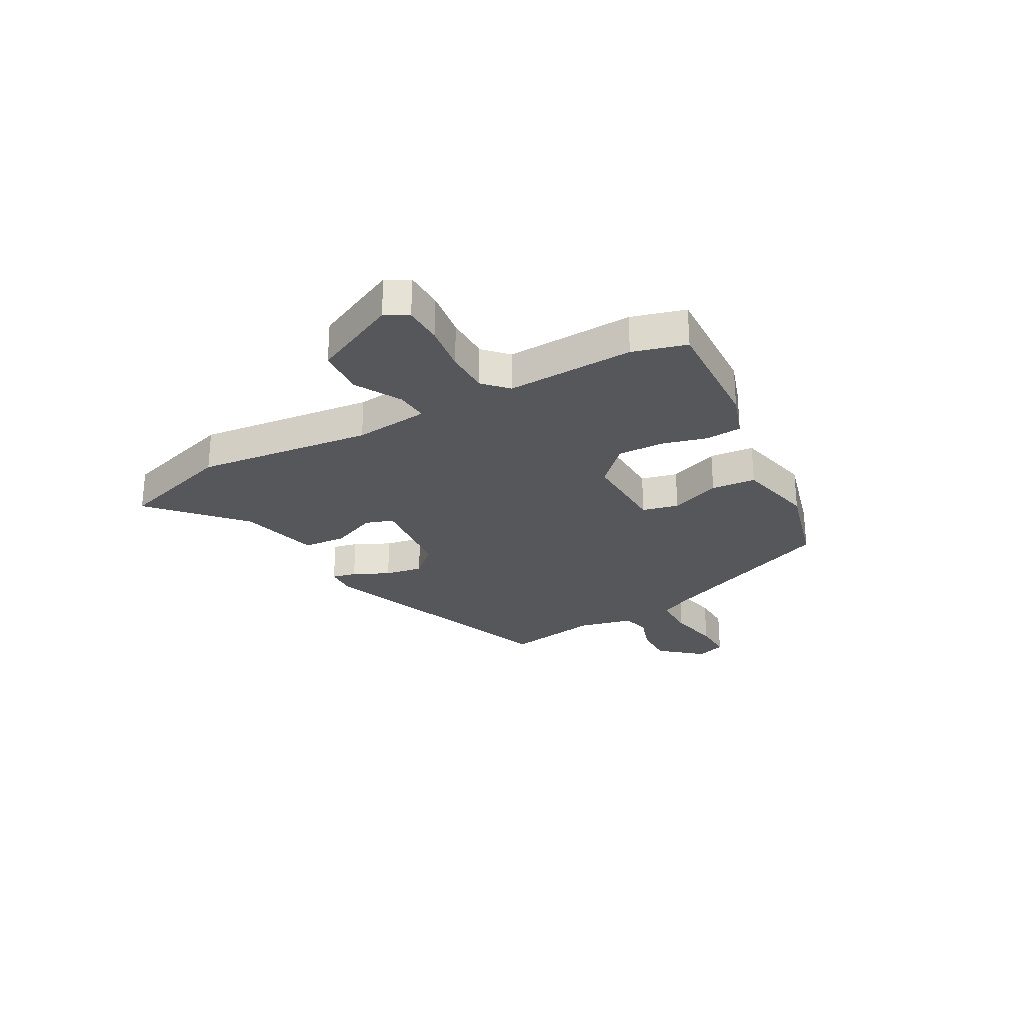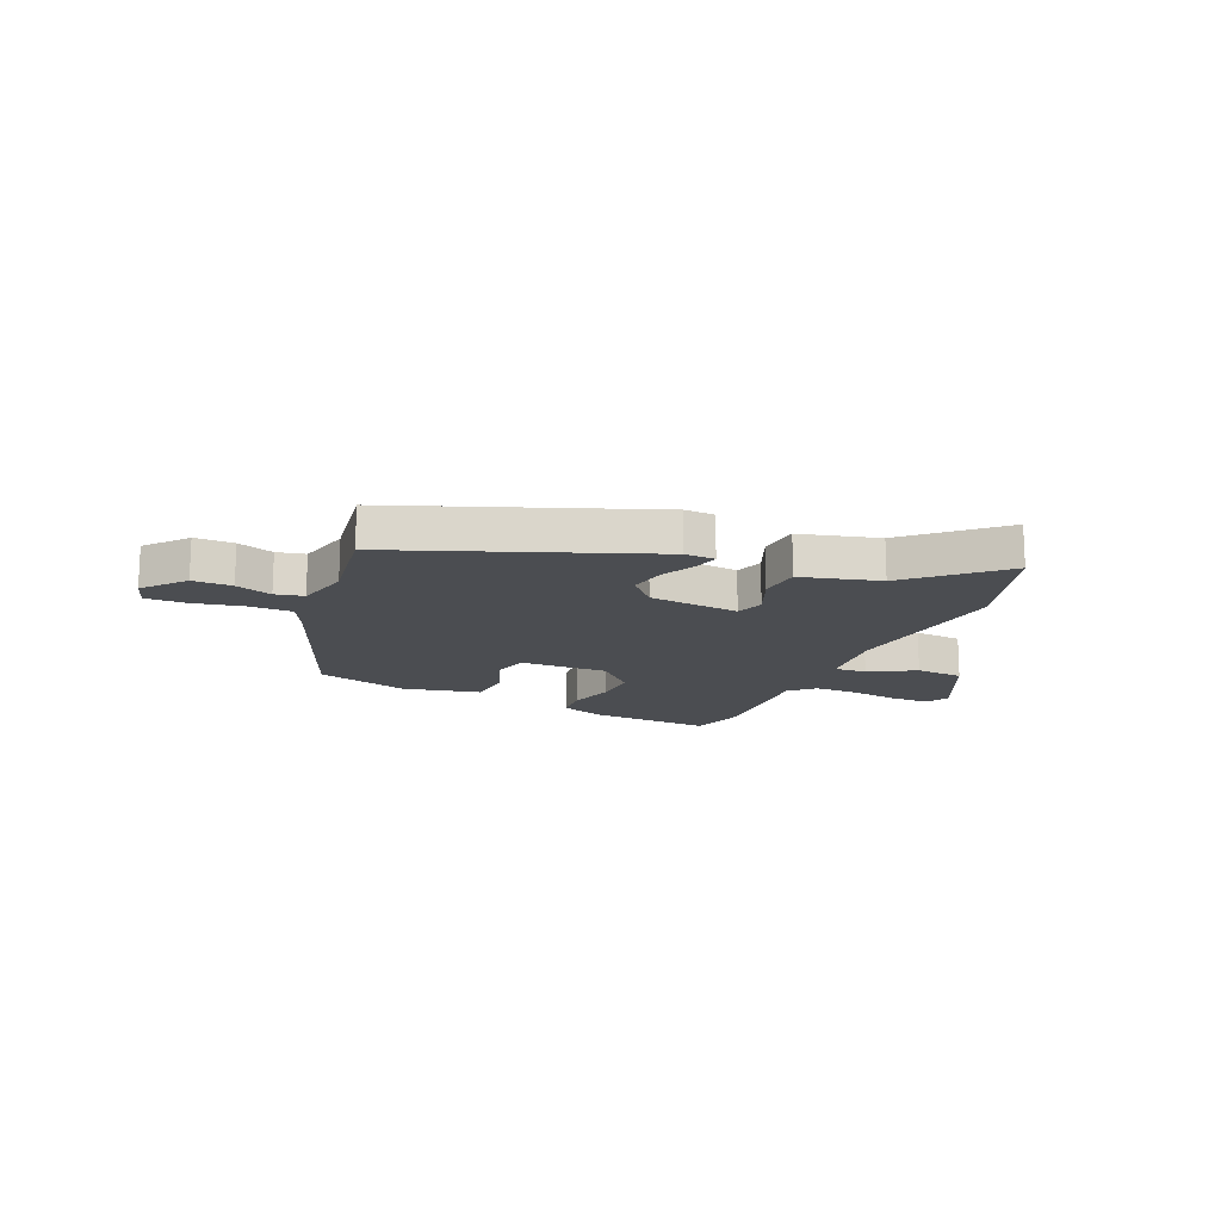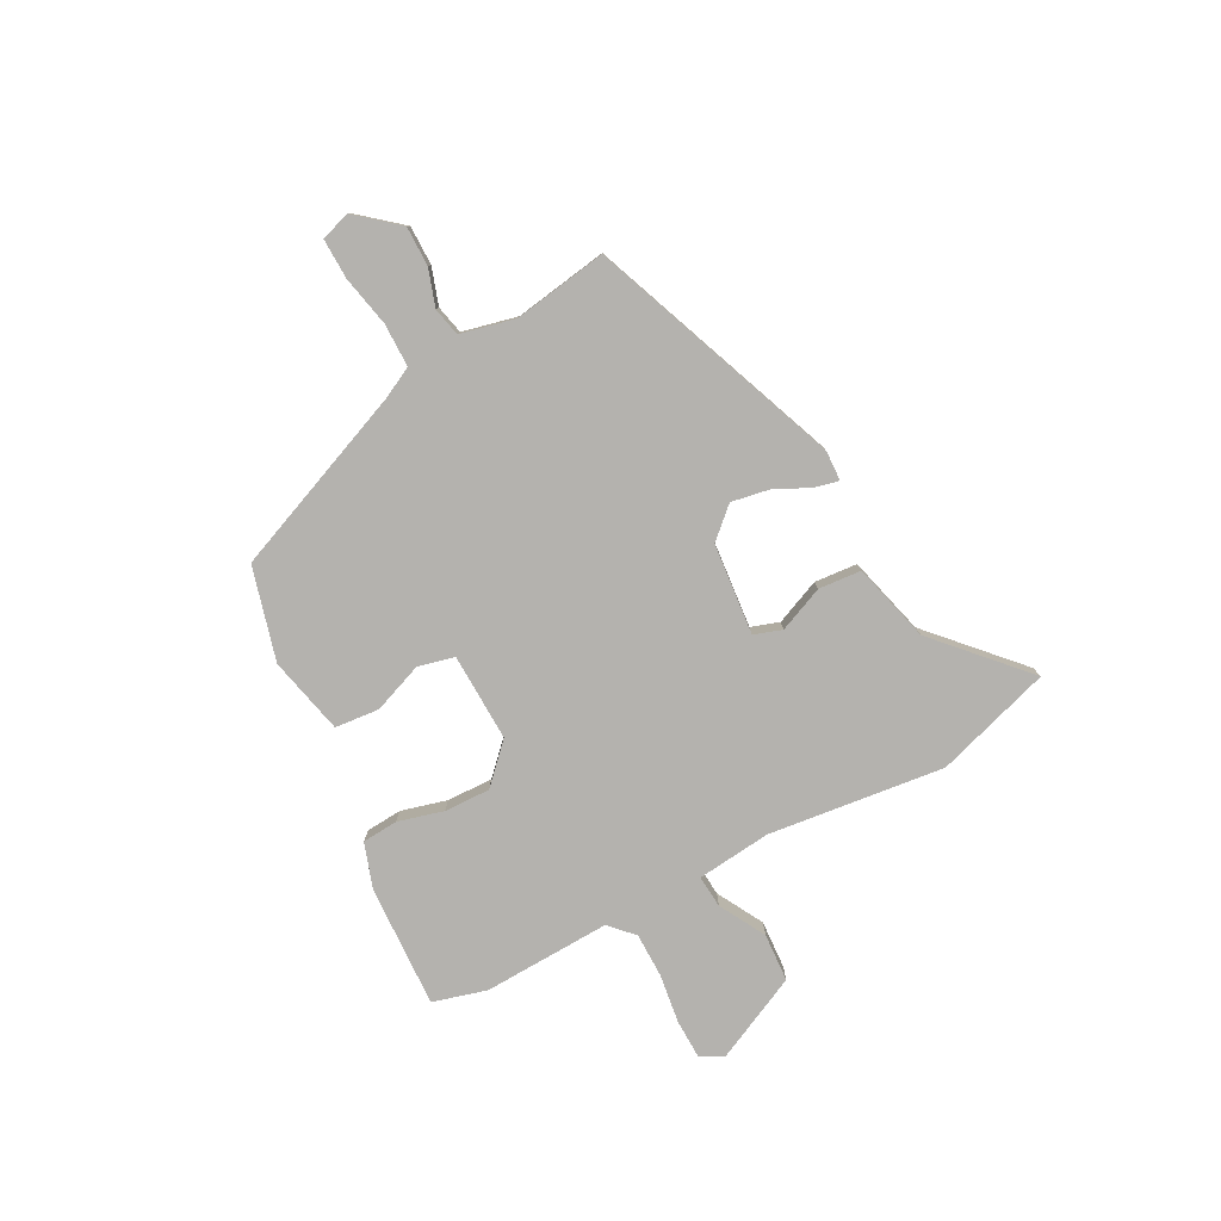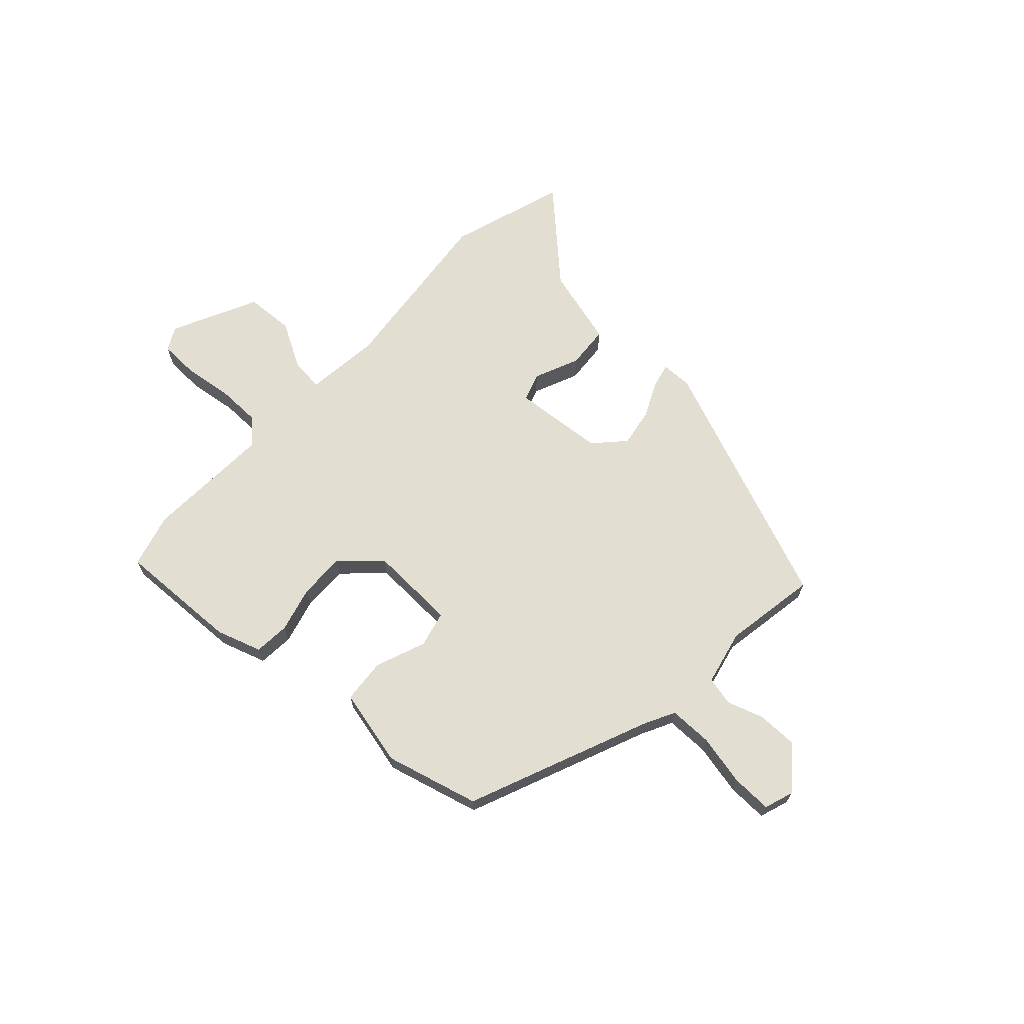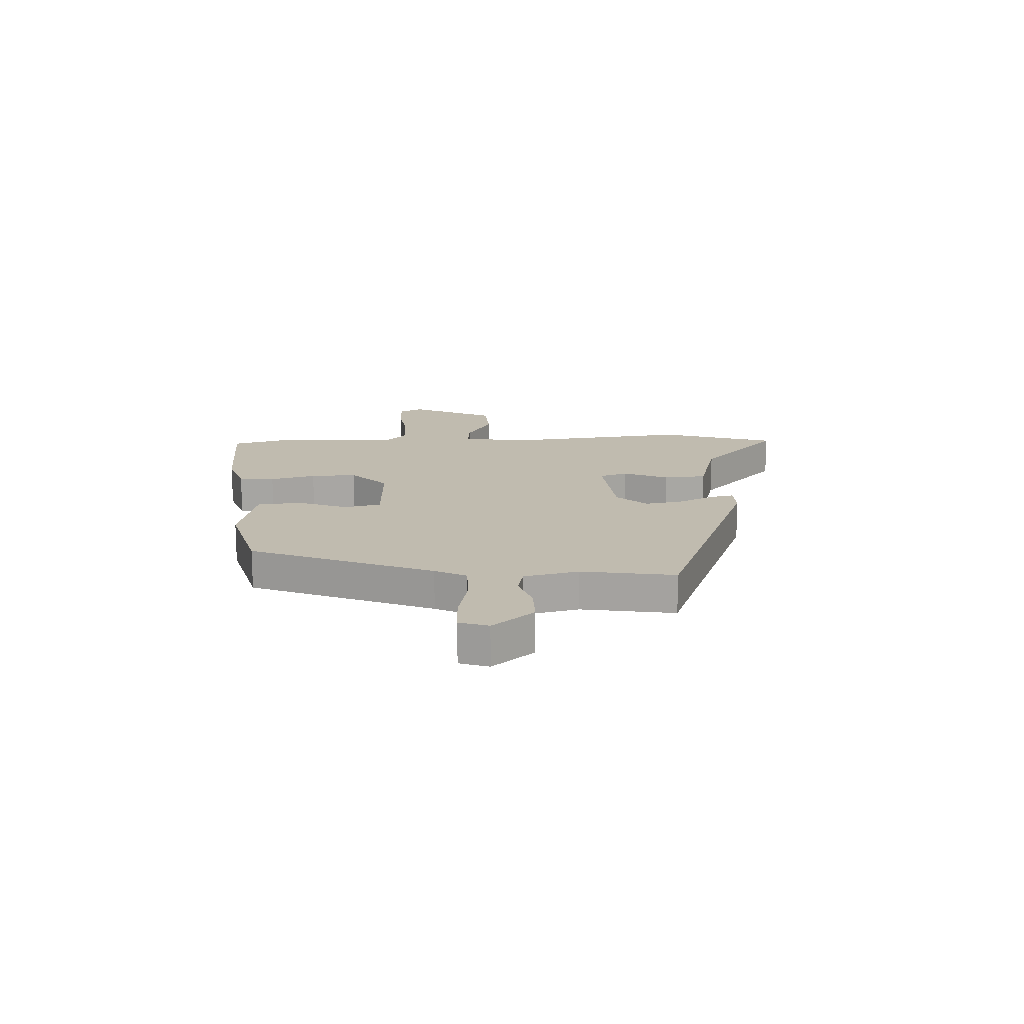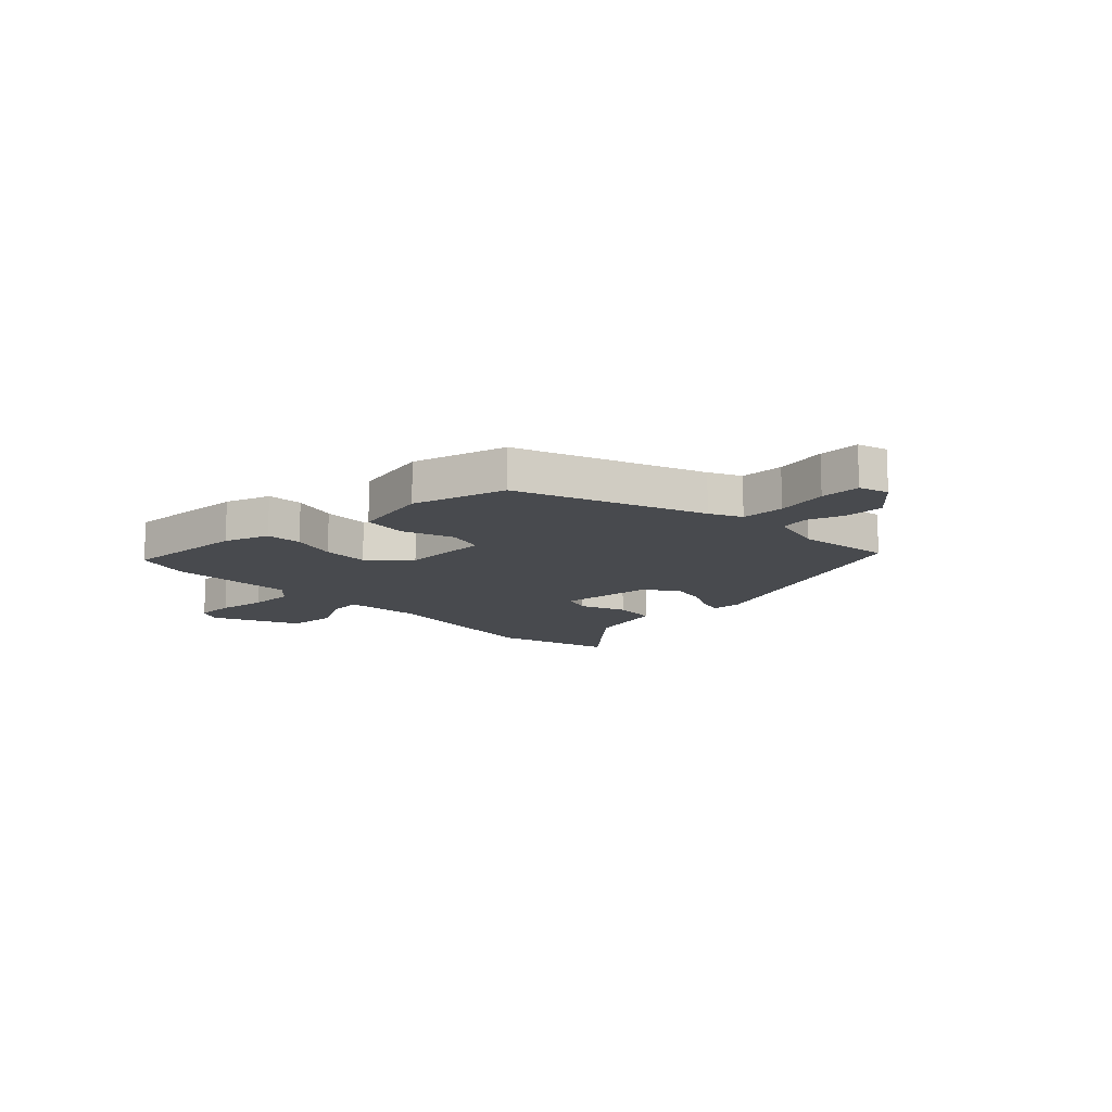
<metadata>
{"format":"obj","ext":"obj","renderer":"f3d","projection":"perspective","resolution":1024,"background":"white","views":[{"elev":-27.1,"azim":-61.3,"up":"+Y"},{"elev":-15.7,"azim":156.0,"up":"+Y"},{"elev":-79.8,"azim":117.7,"up":"+Y"},{"elev":67.6,"azim":42.9,"up":"+Y"},{"elev":16.0,"azim":87.3,"up":"+Y"},{"elev":-13.2,"azim":43.2,"up":"+Y"}]}
</metadata>
<code>
v 0.505 0.07 -0.305
v 0.049 0.07 -0.483
v -0.006 0.07 -0.481
v 0.004 0.07 -0.437
v 0.035 0.07 -0.372
v 0.047 0.07 -0.303
v -0.003 0.07 -0.249
v -0.169 0.07 -0.234
v -0.186 0.07 -0.285
v -0.151 0.07 -0.367
v -0.157 0.07 -0.445
v -0.301 0.07 -0.484
v -0.458 0.07 -0.631
v -0.525 0.07 -0.42
v -0.489 0.07 -0.1
v -0.504 0.07 0.036
v -0.563 0.07 0.031
v -0.647 0.07 -0.016
v -0.735 0.07 -0.011
v -0.81 0.07 0.145
v -0.787 0.07 0.187
v -0.716 0.07 0.189
v -0.627 0.07 0.177
v -0.546 0.07 0.178
v -0.503 0.07 0.219
v -0.513 0.07 0.452
v -0.486 0.07 0.55
v -0.263 0.07 0.541
v -0.181 0.07 0.514
v -0.176 0.07 0.449
v -0.198 0.07 0.366
v -0.2 0.07 0.282
v -0.132 0.07 0.217
v 0.028 0.07 0.223
v 0.044 0.07 0.289
v 0.009 0.07 0.38
v 0.016 0.07 0.461
v 0.157 0.07 0.494
v 0.327 0.07 0.449
v 0.462 0.07 0.119
v 0.491 0.07 0.062
v 0.57 0.07 0.062
v 0.663 0.07 0.082
v 0.736 0.07 0.084
v 0.754 0.07 0.031
v 0.691 0.07 -0.045
v 0.619 0.07 -0.045
v 0.552 0.07 -0.023
v 0.5 0.07 -0.035
v 0.477 0.07 -0.135
v 0.505 0 -0.305
v 0.049 0 -0.483
v -0.006 0 -0.481
v 0.004 0 -0.437
v 0.035 0 -0.372
v 0.047 0 -0.303
v -0.003 0 -0.249
v -0.169 0 -0.234
v -0.186 0 -0.285
v -0.151 0 -0.367
v -0.157 0 -0.445
v -0.301 0 -0.484
v -0.458 0 -0.631
v -0.525 0 -0.42
v -0.489 0 -0.1
v -0.504 0 0.036
v -0.563 0 0.031
v -0.647 0 -0.016
v -0.735 0 -0.011
v -0.81 0 0.145
v -0.787 0 0.187
v -0.716 0 0.189
v -0.627 0 0.177
v -0.546 0 0.178
v -0.503 0 0.219
v -0.513 0 0.452
v -0.486 0 0.55
v -0.263 0 0.541
v -0.181 0 0.514
v -0.176 0 0.449
v -0.198 0 0.366
v -0.2 0 0.282
v -0.132 0 0.217
v 0.028 0 0.223
v 0.044 0 0.289
v 0.009 0 0.38
v 0.016 0 0.461
v 0.157 0 0.494
v 0.327 0 0.449
v 0.462 0 0.119
v 0.491 0 0.062
v 0.57 0 0.062
v 0.663 0 0.082
v 0.736 0 0.084
v 0.754 0 0.031
v 0.691 0 -0.045
v 0.619 0 -0.045
v 0.552 0 -0.023
v 0.5 0 -0.035
v 0.477 0 -0.135
f 45 46 47 48
f 45 48 49
f 42 43 44 45
f 41 42 45 49
f 40 41 49 50
f 38 39 40 50
f 35 36 37 38
f 34 35 38 50
f 28 29 30 31
f 28 31 32
f 25 26 27 28
f 25 28 32
f 24 25 32 33
f 20 21 22 23
f 20 23 24
f 17 18 19 20
f 16 17 20 24
f 12 13 14 15
f 12 15 16
f 9 10 11 12
f 8 9 12 16
f 7 8 16 24
f 2 3 4 5
f 2 5 6
f 1 2 6
f 50 1 6 7
f 33 34 50
f 7 24 33 50
f 98 97 96 95
f 99 98 95
f 95 94 93 92
f 99 95 92 91
f 100 99 91 90
f 100 90 89 88
f 88 87 86 85
f 100 88 85 84
f 81 80 79 78
f 82 81 78
f 78 77 76 75
f 82 78 75
f 83 82 75 74
f 73 72 71 70
f 74 73 70
f 70 69 68 67
f 74 70 67 66
f 65 64 63 62
f 66 65 62
f 62 61 60 59
f 66 62 59 58
f 74 66 58 57
f 55 54 53 52
f 56 55 52
f 56 52 51
f 57 56 51 100
f 100 84 83
f 100 83 74 57
f 1 51 52 2
f 2 52 53 3
f 3 53 54 4
f 4 54 55 5
f 5 55 56 6
f 6 56 57 7
f 7 57 58 8
f 8 58 59 9
f 9 59 60 10
f 10 60 61 11
f 11 61 62 12
f 12 62 63 13
f 13 63 64 14
f 14 64 65 15
f 15 65 66 16
f 16 66 67 17
f 17 67 68 18
f 18 68 69 19
f 19 69 70 20
f 20 70 71 21
f 21 71 72 22
f 22 72 73 23
f 23 73 74 24
f 24 74 75 25
f 25 75 76 26
f 26 76 77 27
f 27 77 78 28
f 28 78 79 29
f 29 79 80 30
f 30 80 81 31
f 31 81 82 32
f 32 82 83 33
f 33 83 84 34
f 34 84 85 35
f 35 85 86 36
f 36 86 87 37
f 37 87 88 38
f 38 88 89 39
f 39 89 90 40
f 40 90 91 41
f 41 91 92 42
f 42 92 93 43
f 43 93 94 44
f 44 94 95 45
f 45 95 96 46
f 46 96 97 47
f 47 97 98 48
f 48 98 99 49
f 49 99 100 50
f 50 100 51 1

</code>
